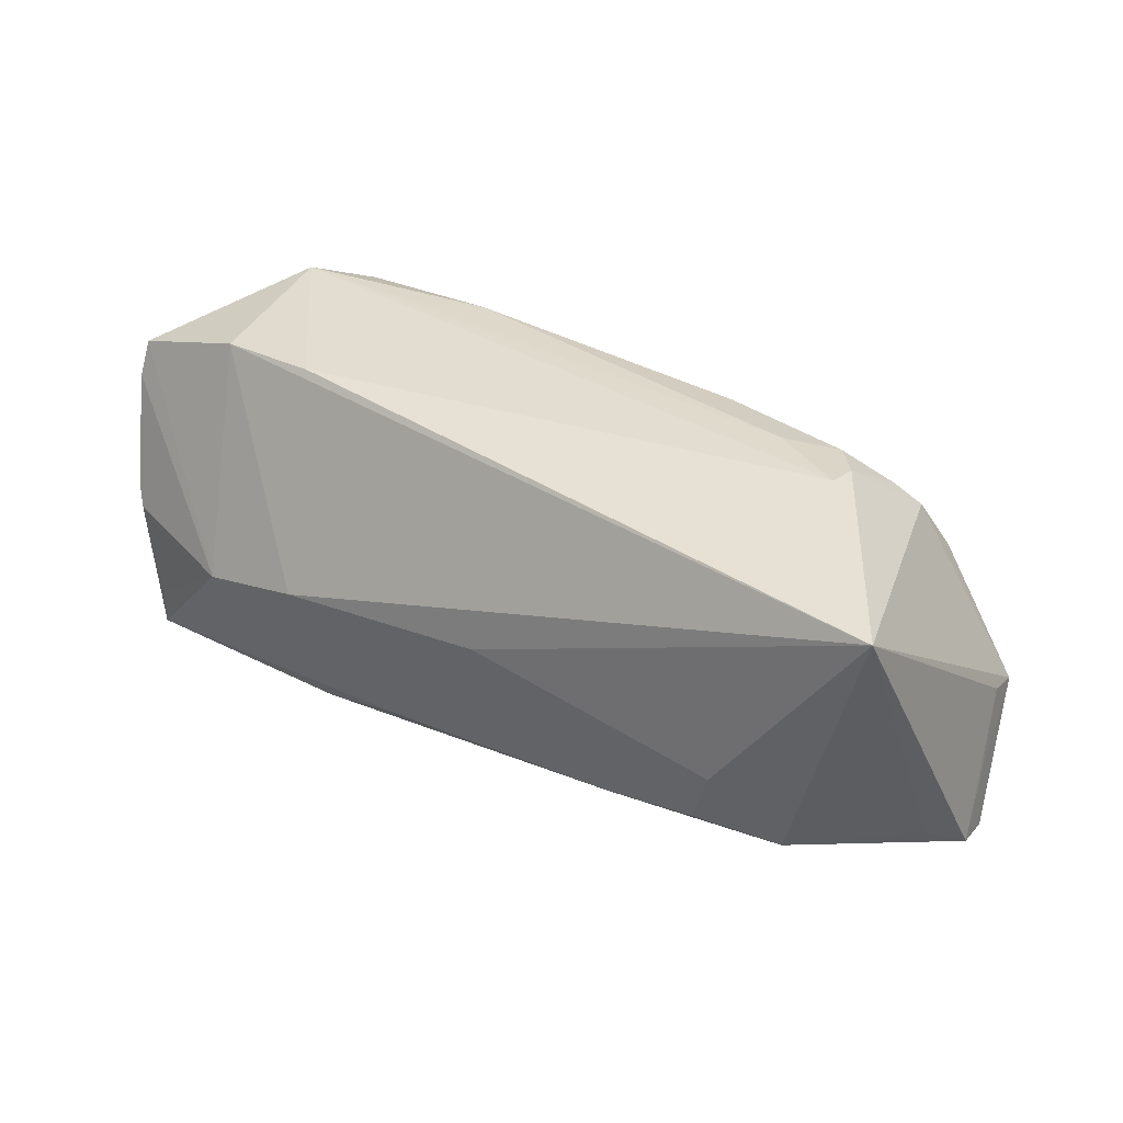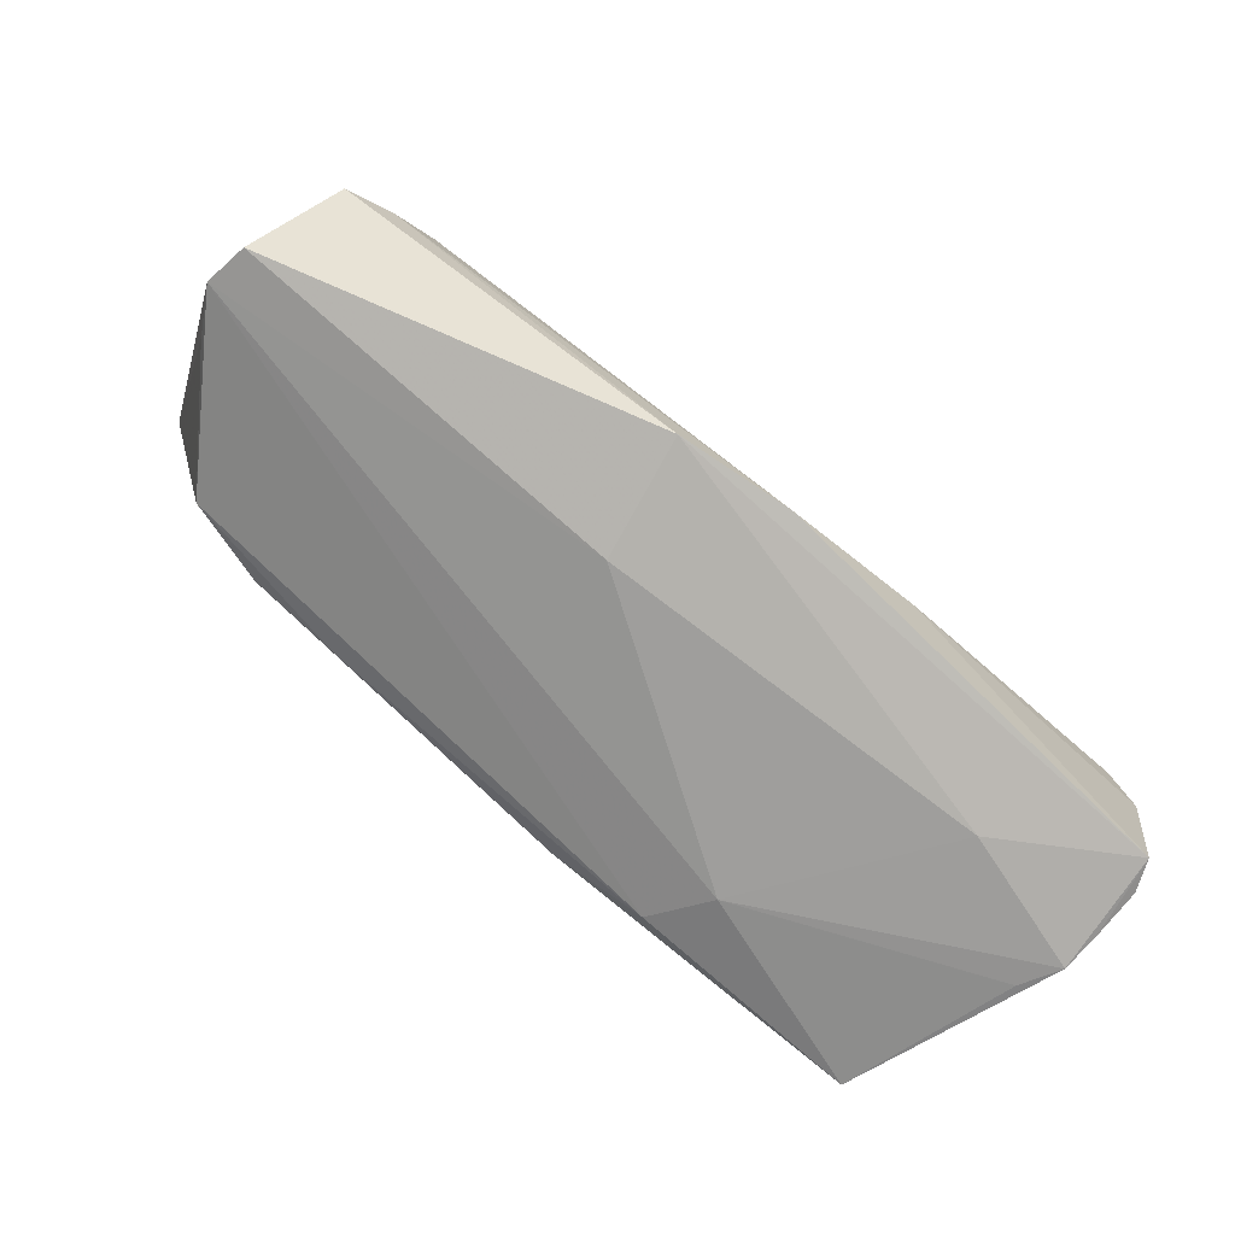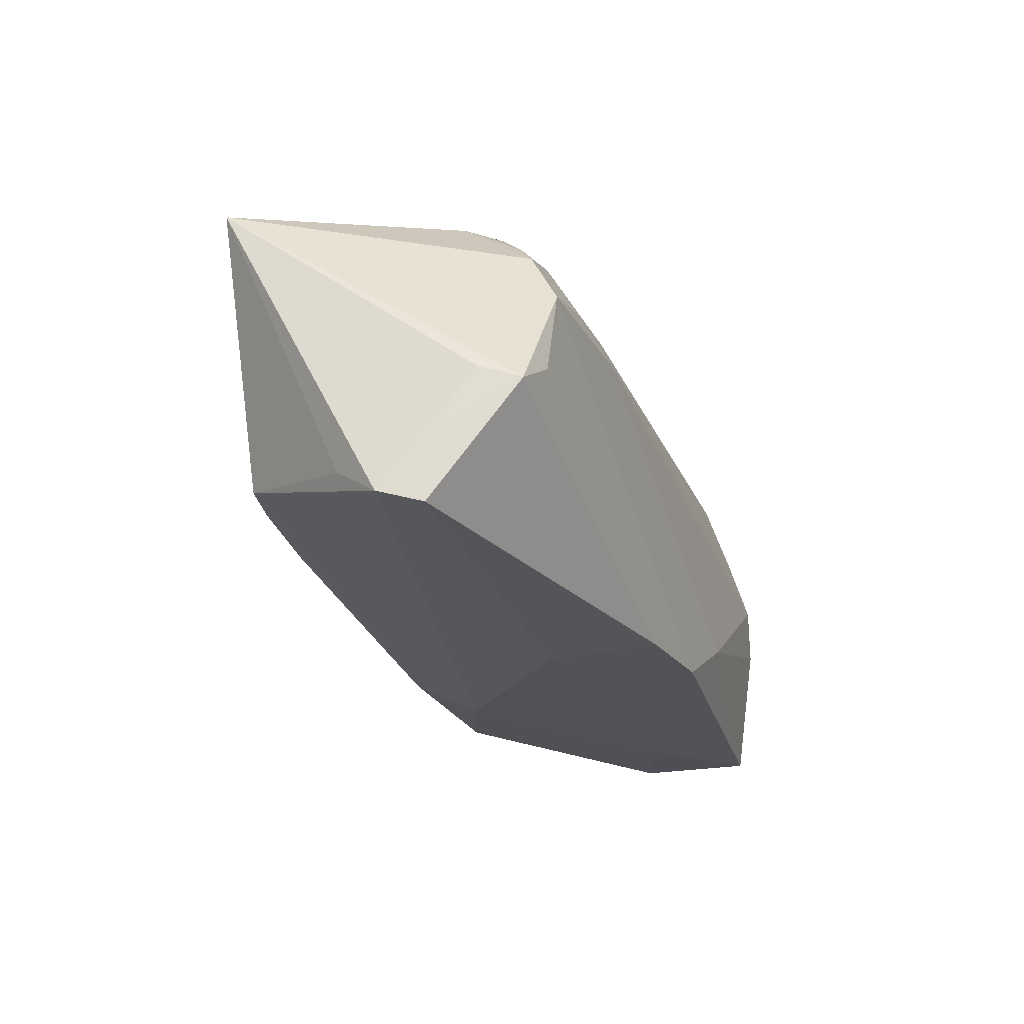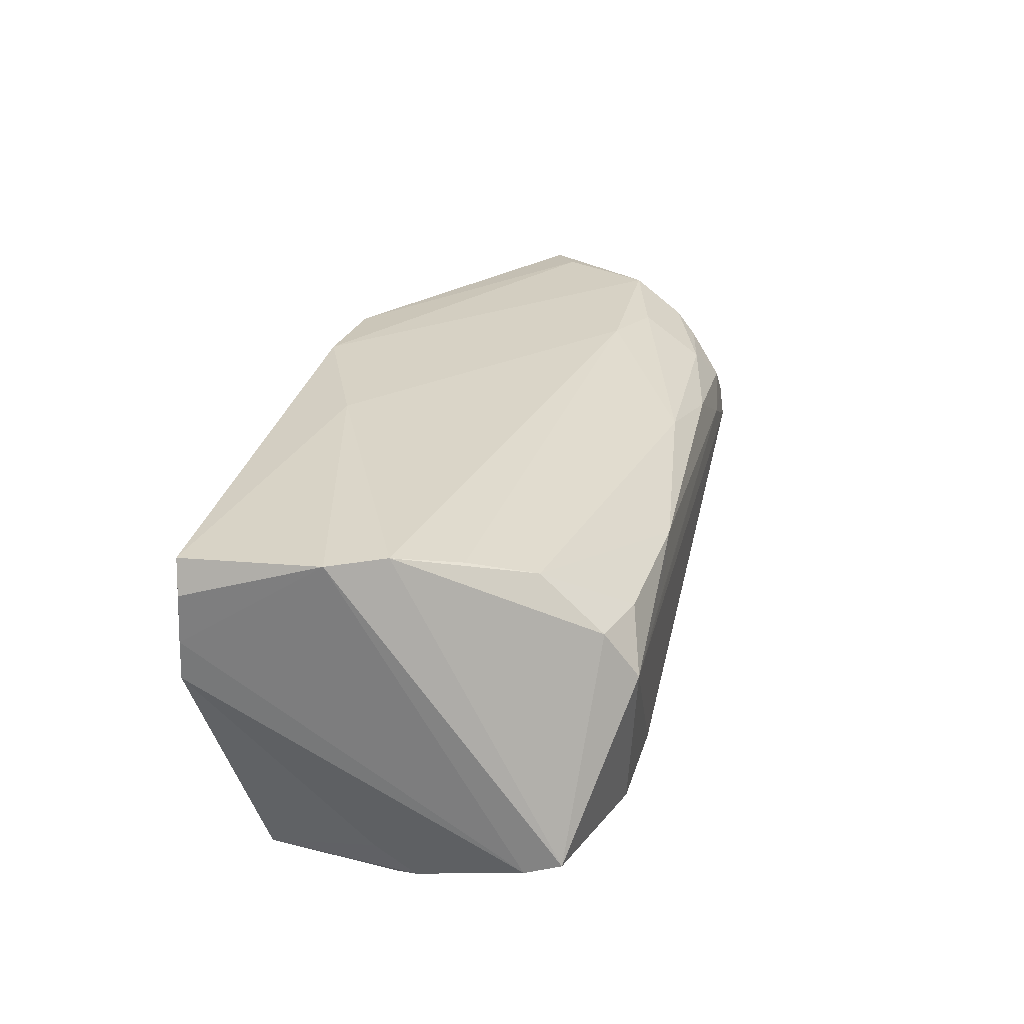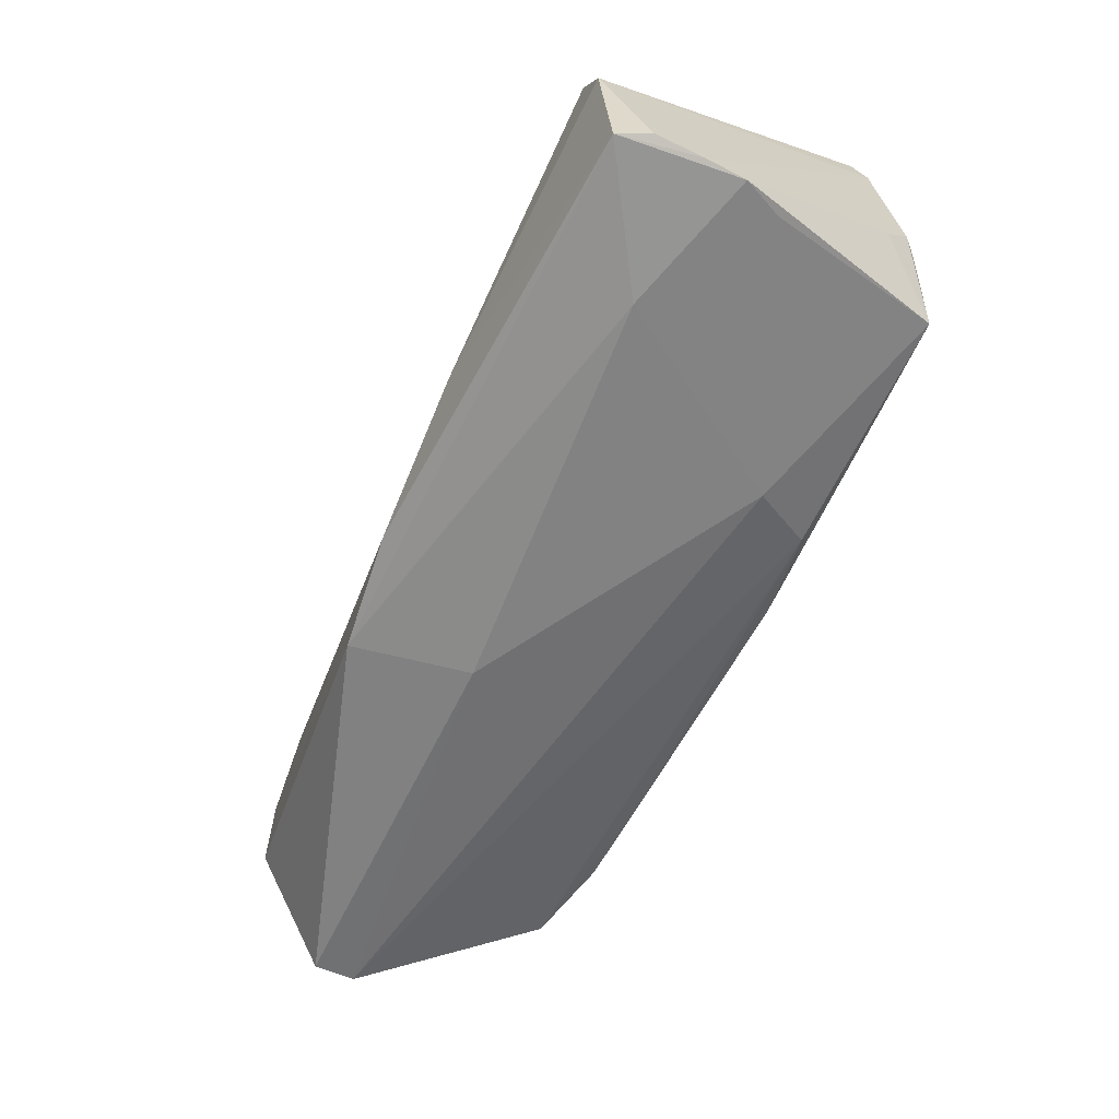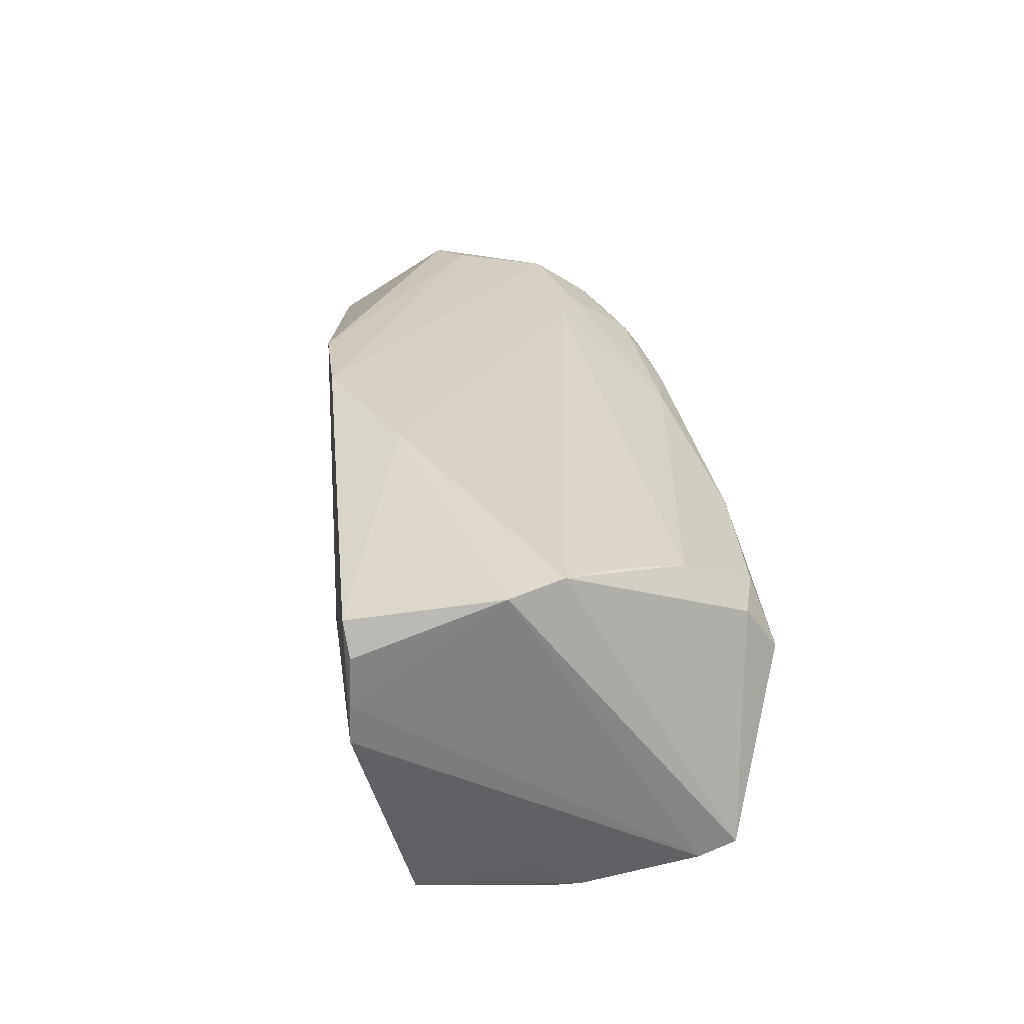
<metadata>
{"format":"obj","ext":"obj","renderer":"f3d","projection":"perspective","resolution":1024,"background":"white","views":[{"elev":33.0,"azim":-145.2,"up":"+Y"},{"elev":-78.8,"azim":-42.3,"up":"+Y"},{"elev":-20.0,"azim":-75.0,"up":"+Y"},{"elev":30.2,"azim":103.2,"up":"+Z"},{"elev":-65.8,"azim":62.8,"up":"+Y"},{"elev":31.6,"azim":82.9,"up":"+Z"}]}
</metadata>
<code>
v 0.06072 -0.02633 0.007934
v 0.06072 -0.02609 0.01311
v 0.06072 0.01571 -0.01406
v -0.04612 -0.01181 -0.0208
v -0.05944 -0.01237 0.005787
v 0.0543 -0.01901 -0.02079
v 0.06048 -0.0258 0.01948
v -0.03541 0.02469 0.008429
v 0.04254 -0.02687 0.01252
v -0.05583 0.0218 -0.02213
v 0.002881 -0.02509 0.02519
v -0.06003 -0.0204 0.005958
v -0.05147 -0.001833 0.01814
v -0.05758 -0.01487 -0.005566
v -0.005078 0.02255 0.01483
v 0.04798 0.02687 0.007979
v 0.05881 -0.003726 -0.01502
v 0.04834 0.0147 0.02099
v -0.01207 -0.02507 0.02292
v 0.02511 -0.0004986 -0.02608
v 0.03006 0.02658 0.00798
v -0.008478 -0.02506 0.007581
v 0.04896 0.0227 0.01404
v -0.004102 0.002133 -0.02532
v 0.02157 -0.01716 0.02608
v 0.02741 -0.0222 -0.01326
v 0.05863 0.001481 -0.01874
v -0.04644 0.01006 0.01817
v -0.02317 -0.01259 -0.02327
v 0.0523 0.006685 0.02375
v 0.02155 0.02612 0.01276
v -0.03315 0.01381 0.01791
v -0.02877 0.02574 0.005234
v -0.06007 -0.0199 0.005461
v -0.01796 0.0248 0.01161
v 0.0394 -0.003528 -0.02537
v 0.06036 0.02032 -0.01239
v 0.0412 0.02491 0.01371
v 0.05419 -0.01418 -0.02096
v -0.05786 -0.003347 0.01127
v 0.01141 -0.01491 -0.02365
v -0.04093 0.02003 0.0123
v -0.03875 0.02567 -0.0001016
v -0.02269 0.01082 0.02001
v -0.05728 -0.005176 0.01671
v -0.03748 -0.003877 -0.02389
v -0.03894 0.02504 0.004158
v -0.03529 -0.01063 -0.02346
v 0.06003 -0.007884 0.02578
v 0.0585 -0.02513 0.00261
v -0.03128 0.02187 0.01323
v 0.02334 -0.01872 -0.02138
v -0.0439 0.01706 0.01428
v 0.03019 0.02568 -0.01403
v -0.06072 -0.0188 0.000219
v 0.05697 -0.0009513 0.02608
v 0.0437 0.0252 -0.01354
v 0.05853 -0.0264 0.02349
v 0.0573 -0.001367 -0.01993
f 20 10 57
f 4 52 55
f 7 2 49
f 54 10 43
f 54 57 10
f 18 23 38
f 38 23 16
f 57 54 16
f 37 57 16
f 16 23 37
f 16 54 43
f 28 44 32
f 19 45 12
f 55 52 26
f 55 10 14
f 14 4 55
f 10 4 14
f 24 10 20
f 36 59 39
f 20 57 36
f 36 57 37
f 9 26 1
f 40 10 55
f 40 45 10
f 23 18 56
f 49 37 56
f 37 23 56
f 25 44 28
f 28 11 25
f 25 56 44
f 49 56 25
f 13 45 19
f 19 11 13
f 28 45 13
f 13 11 28
f 51 42 53
f 28 32 53
f 53 32 51
f 53 45 28
f 10 45 53
f 51 35 8
f 8 42 51
f 15 35 51
f 51 32 15
f 44 18 15
f 15 32 44
f 33 16 43
f 33 8 35
f 38 16 31
f 35 15 31
f 31 33 35
f 31 18 38
f 31 15 18
f 55 12 34
f 34 12 45
f 1 26 50
f 6 26 52
f 6 36 39
f 6 50 26
f 1 50 6
f 39 59 6
f 52 4 29
f 4 48 29
f 46 24 20
f 20 48 46
f 10 24 46
f 46 4 10
f 46 48 4
f 3 2 1
f 3 36 37
f 59 36 3
f 3 37 49
f 49 2 3
f 2 7 58
f 1 2 58
f 58 9 1
f 58 11 19
f 19 9 58
f 58 7 49
f 49 25 58
f 58 25 11
f 26 9 22
f 22 12 55
f 55 26 22
f 22 9 19
f 19 12 22
f 5 40 55
f 45 40 5
f 55 34 5
f 5 34 45
f 30 18 44
f 44 56 30
f 30 56 18
f 42 8 47
f 43 10 47
f 47 33 43
f 8 33 47
f 10 53 47
f 47 53 42
f 16 33 21
f 21 31 16
f 33 31 21
f 1 6 17
f 17 3 1
f 52 29 41
f 41 6 52
f 36 6 41
f 20 36 41
f 41 48 20
f 41 29 48
f 59 3 27
f 3 17 27
f 27 6 59
f 27 17 6

</code>
